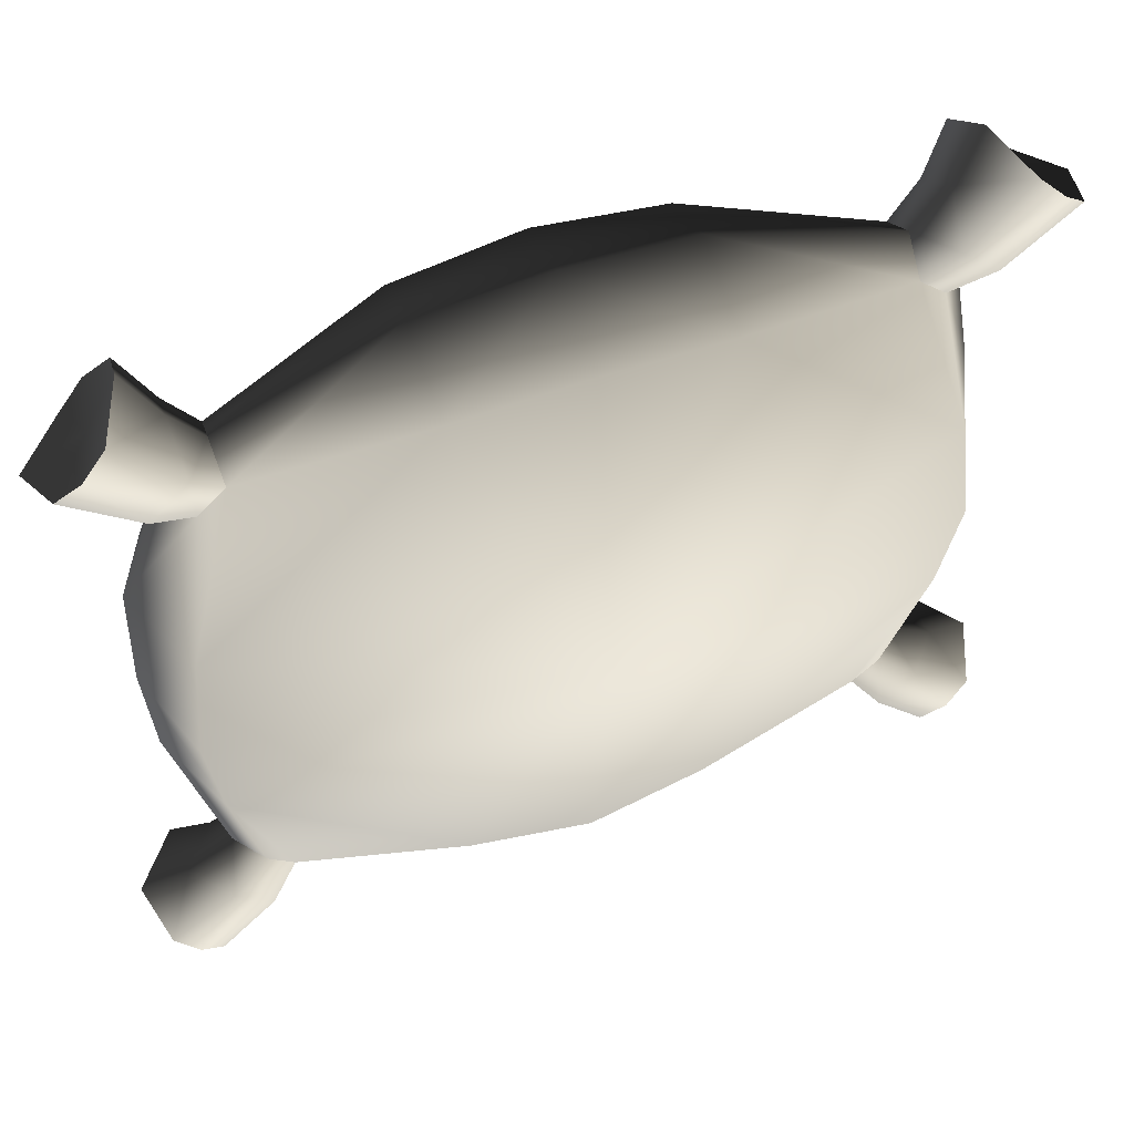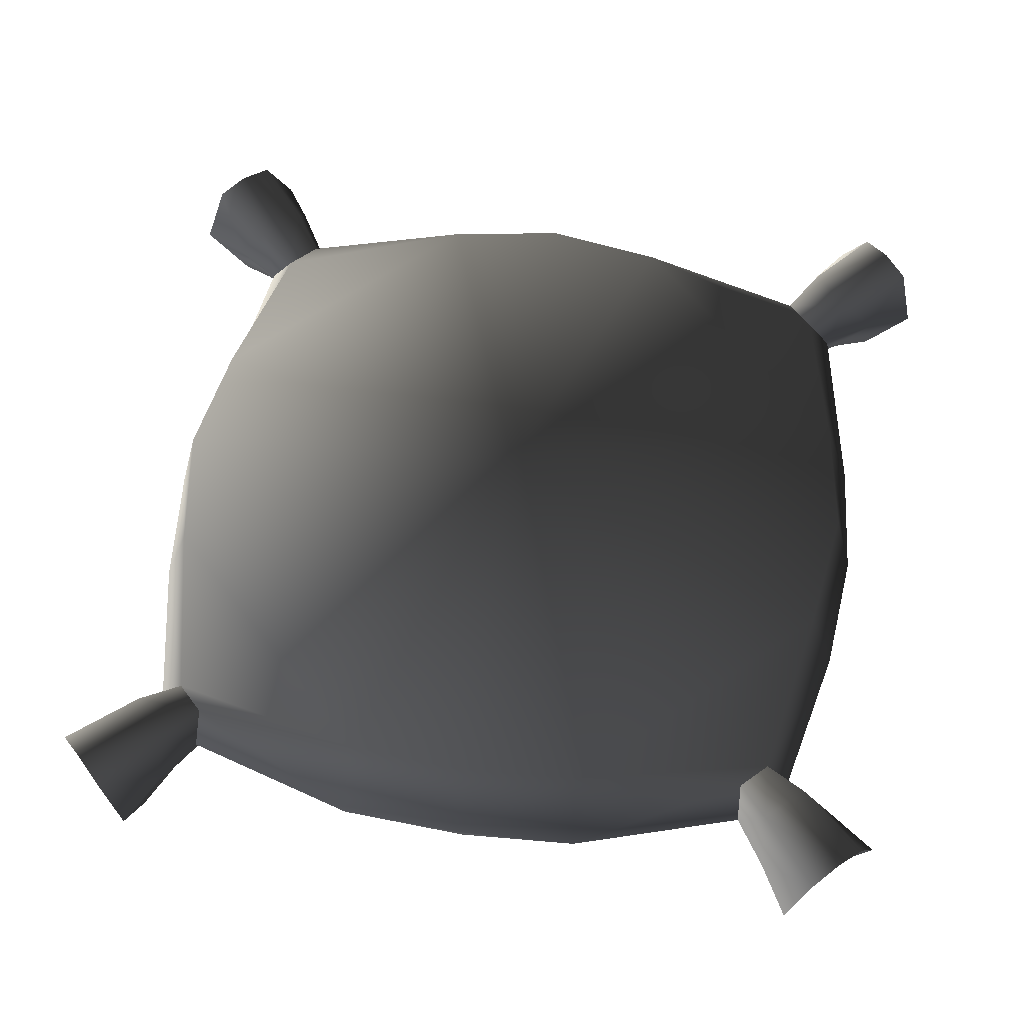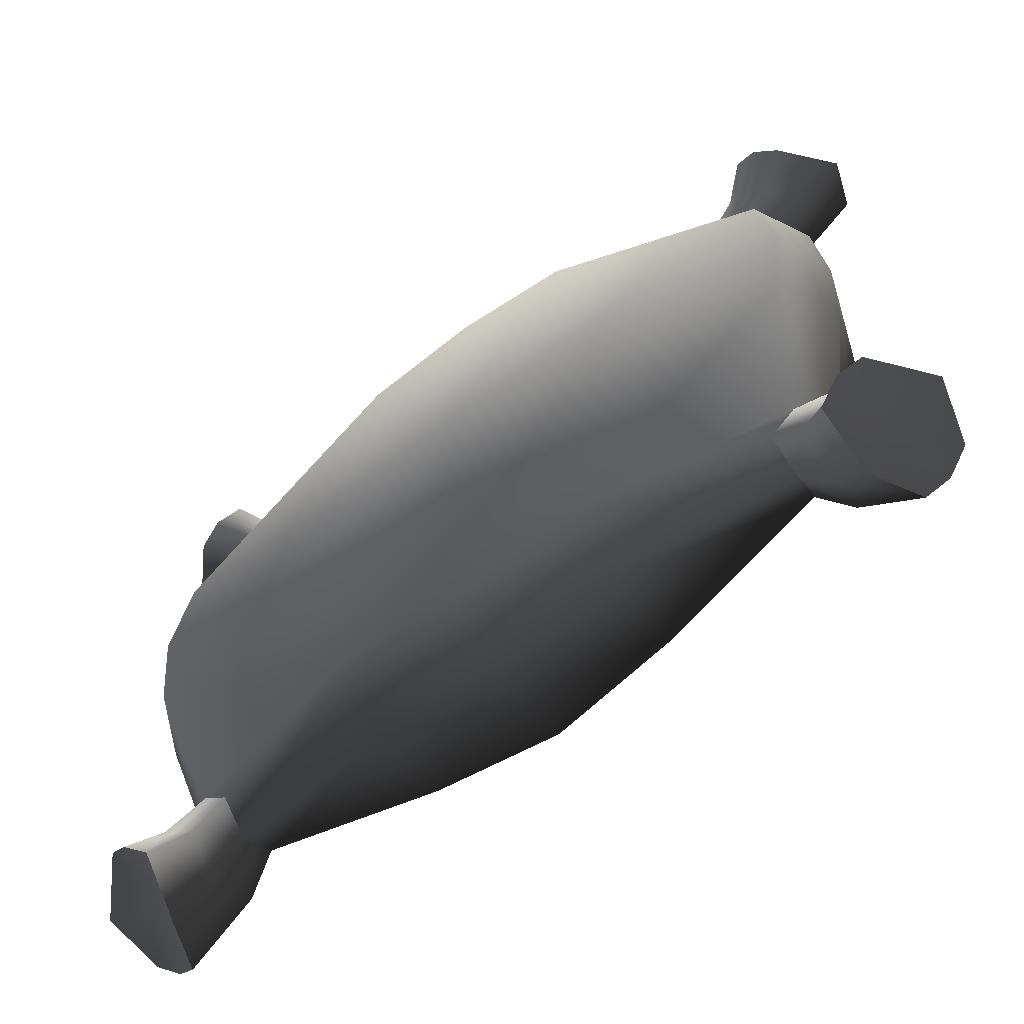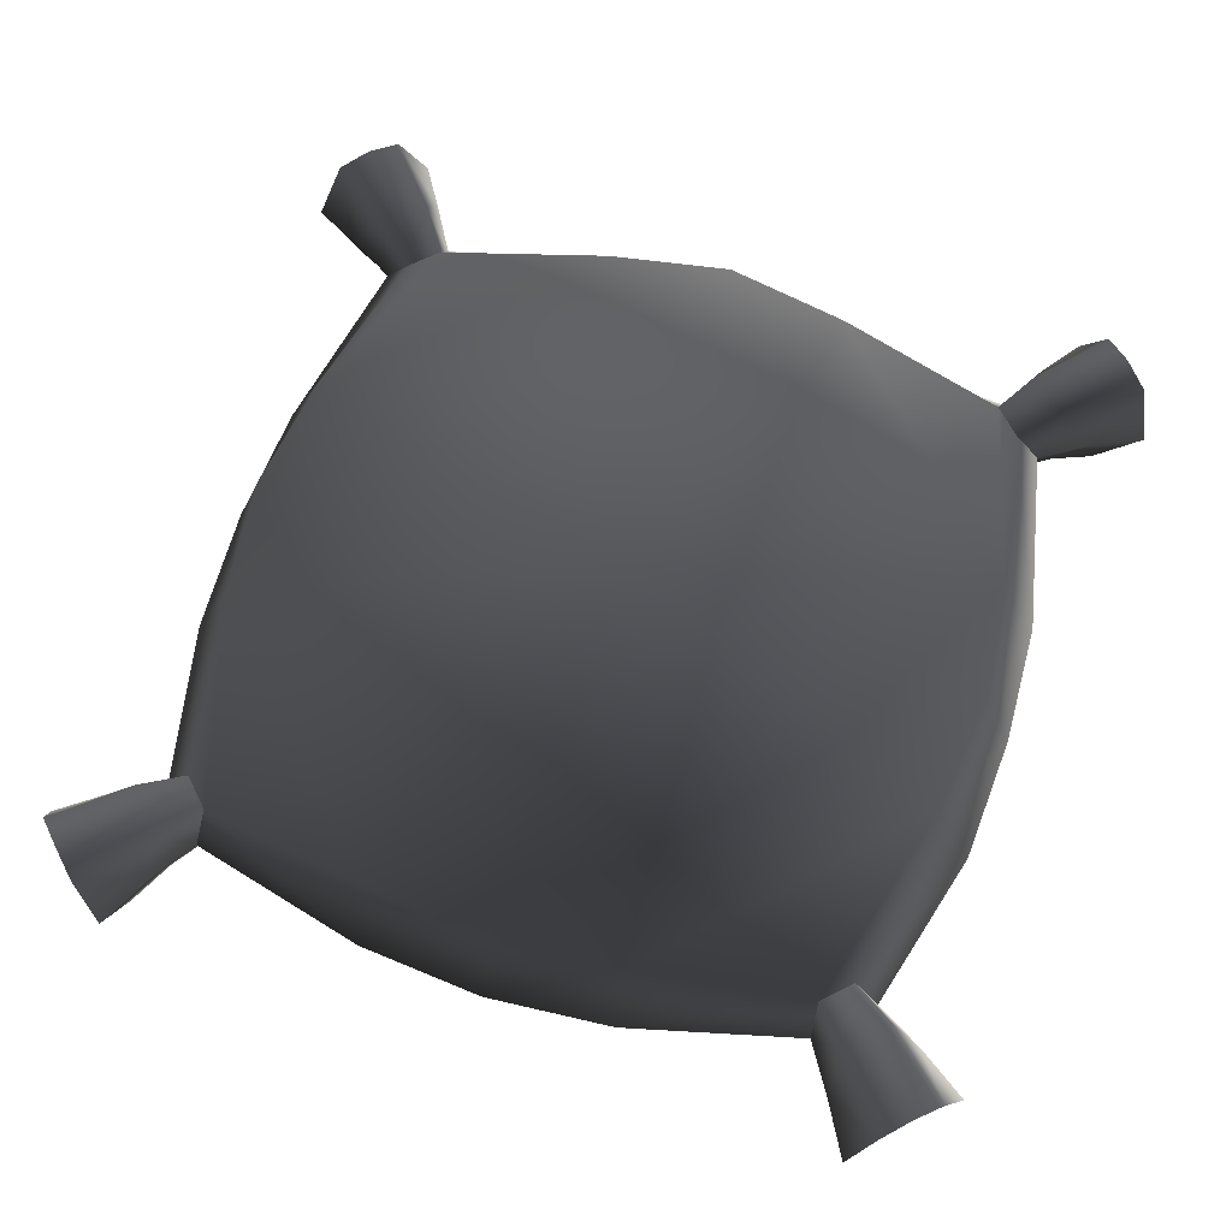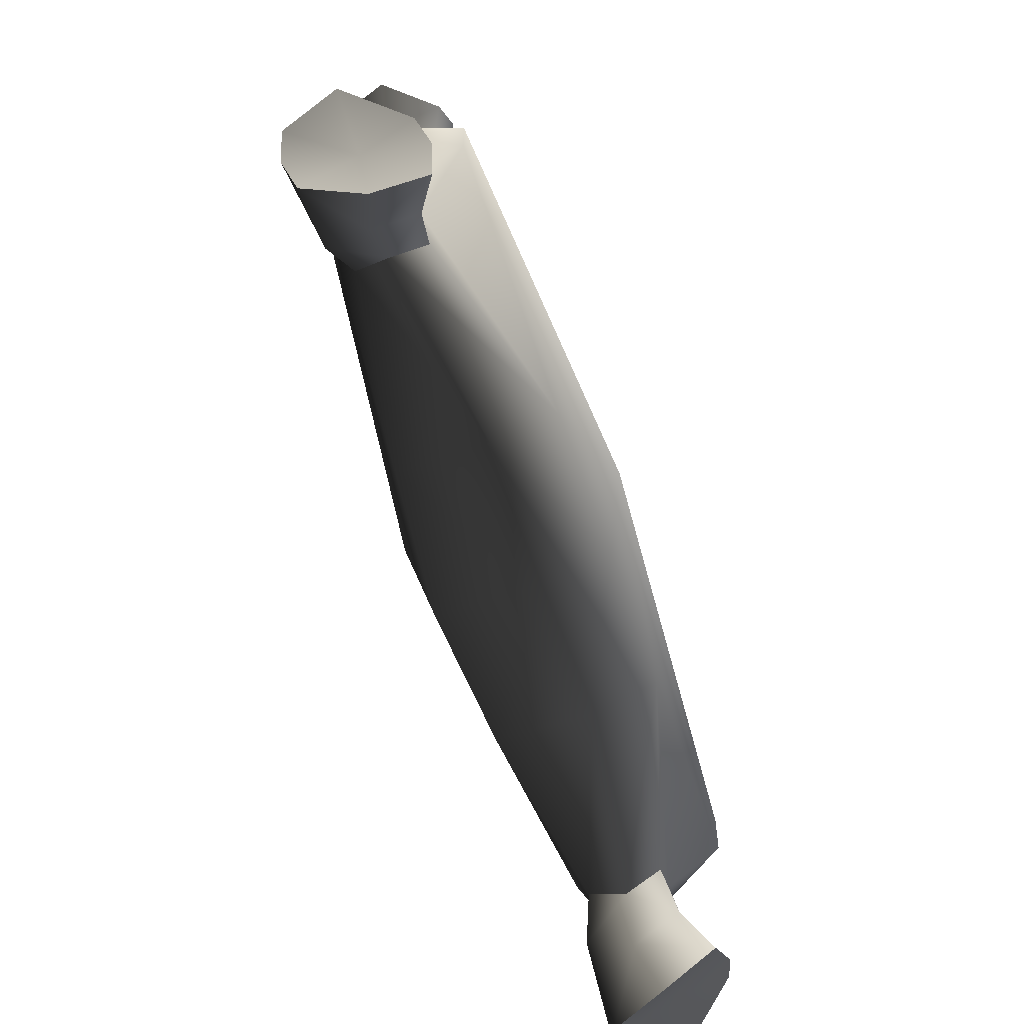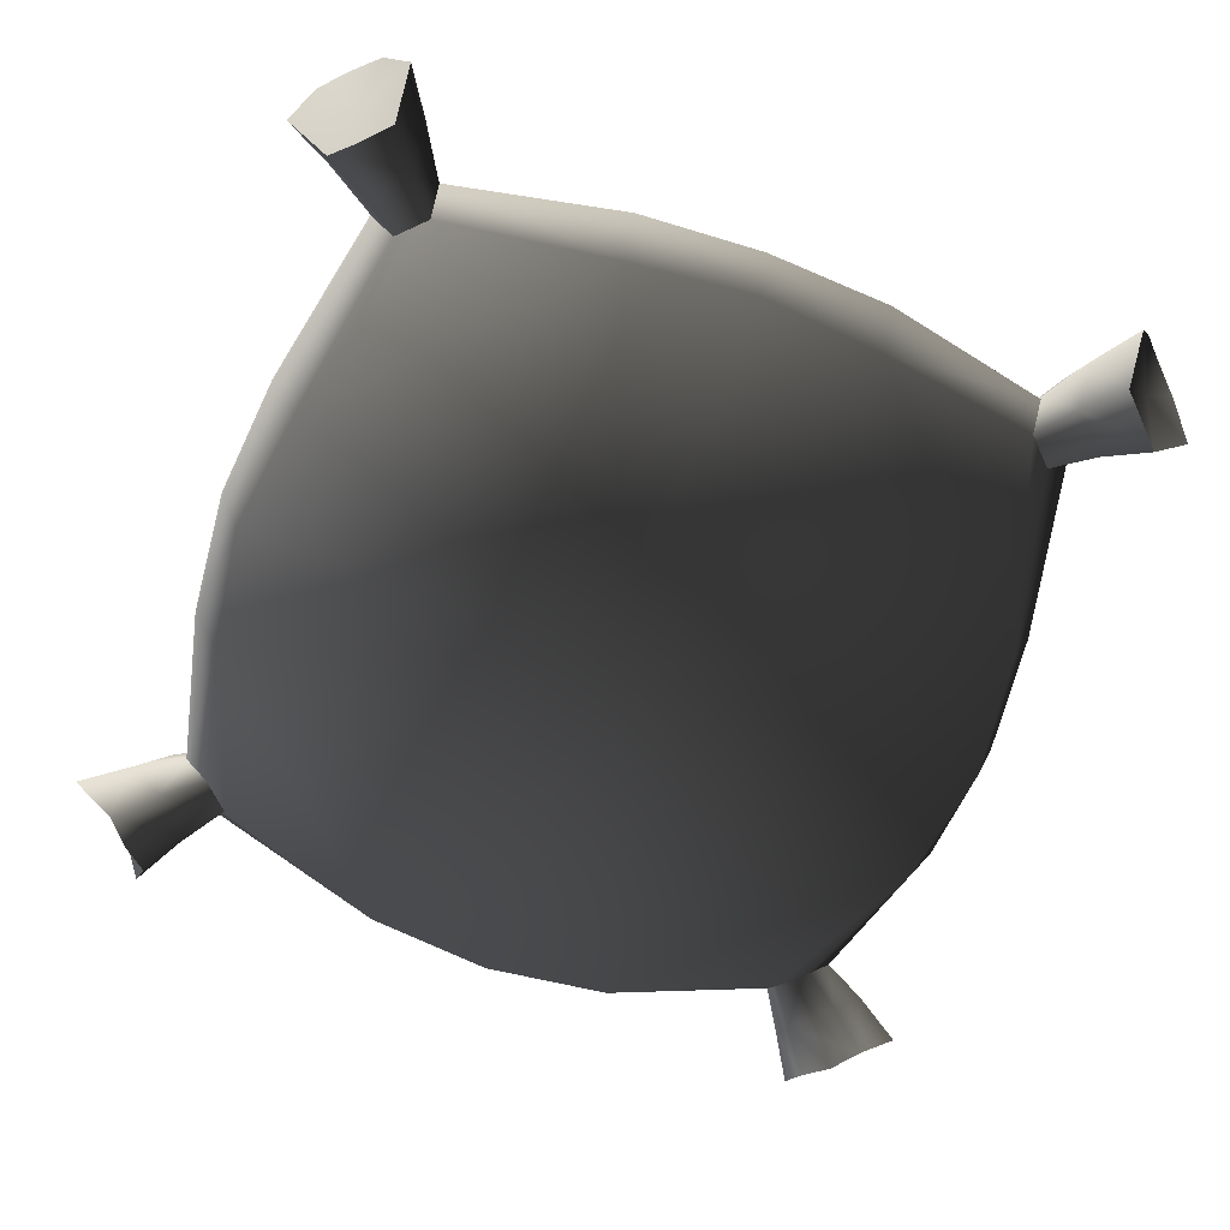
<metadata>
{"format":"obj","ext":"obj","renderer":"f3d","projection":"perspective","resolution":1024,"background":"white","views":[{"elev":57.1,"azim":-20.3,"up":"+Y"},{"elev":58.7,"azim":98.6,"up":"+Z"},{"elev":-67.8,"azim":-144.1,"up":"+Y"},{"elev":64.4,"azim":-161.9,"up":"+Z"},{"elev":-79.9,"azim":110.0,"up":"+Y"},{"elev":-65.5,"azim":-110.3,"up":"+Z"}]}
</metadata>
<code>
v -0.3957 0.3631 0.09938
v -0.4421 0.1525 0.0382
v -0.1525 0.436 0.03198
v -0.363 0.3958 0.09938
v -0.3658 0.4265 0.141
v -0.1543 0.472 0.1075
v 6.245e-07 -8.901e-08 -0.0001988
v -2.675e-07 0.4577 0.02961
v 6.495e-07 0.4862 0.1117
v -0.4264 0.3659 0.141
v -0.4786 0.1543 0.1075
v -0.4578 -2.009e-06 0.03456
v -0.4862 6.882e-07 0.1117
v 0.1543 0.472 0.1075
v 0.1525 0.436 0.03198
v 0.3659 0.4264 0.141
v 0.3631 0.3957 0.09938
v 0.3957 0.3631 0.09938
v 0.4421 0.1525 0.0382
v 0.4264 0.3659 0.141
v 0.4786 0.1543 0.1075
v 0.4578 3.614e-06 0.03456
v 0.4862 2.463e-06 0.1117
v -0.4786 -0.1543 0.1075
v -0.4421 -0.1525 0.0382
v -0.4264 -0.3659 0.141
v -0.3957 -0.3631 0.09938
v -0.1525 -0.4371 0.03198
v -0.3631 -0.3957 0.09938
v -0.3659 -0.4264 0.141
v -0.1543 -0.4663 0.1075
v 3.685e-09 -0.4577 0.02961
v 1.706e-06 -0.4862 0.1117
v 0.4786 -0.1543 0.1075
v 0.4421 -0.1525 0.0382
v 0.1525 -0.4371 0.03198
v 0.3959 -0.3633 0.09961
v 0.3633 -0.396 0.09961
v 0.3661 -0.4267 0.1413
v 0.1543 -0.4731 0.1075
v 0.4266 -0.3661 0.1413
v -0.4316 0.1486 0.2142
v -0.3957 0.3631 0.1827
v -0.363 0.3958 0.1827
v -0.1525 0.436 0.2142
v -0.4786 0.1543 0.1075
v -0.4264 0.3659 0.141
v -0.1543 0.472 0.1075
v 6.495e-07 0.4862 0.1117
v -2.106e-07 0.4577 0.2261
v -0.3658 0.4265 0.141
v -0.4862 6.882e-07 0.1117
v -0.4467 -2.105e-06 0.2256
v 1.52e-06 2.401e-06 0.2806
v 0.1525 0.436 0.2142
v 0.1543 0.472 0.1075
v 0.3631 0.3957 0.1827
v 0.4316 0.1487 0.2142
v 0.3957 0.3631 0.1827
v 0.4786 0.1543 0.1075
v 0.4264 0.3659 0.141
v 0.3659 0.4264 0.141
v 0.4862 2.463e-06 0.1117
v 0.4467 -1.843e-06 0.2256
v -0.4316 -0.1487 0.2142
v -0.4786 -0.1543 0.1075
v -0.3957 -0.3631 0.1827
v -0.3631 -0.3957 0.1827
v -0.1525 -0.4371 0.2142
v -0.4264 -0.3659 0.141
v -0.1543 -0.4663 0.1075
v 1.706e-06 -0.4862 0.1117
v 6.147e-08 -0.4577 0.2261
v -0.3659 -0.4264 0.141
v 0.1525 -0.4371 0.2142
v 0.1543 -0.4731 0.1075
v 0.3633 -0.396 0.1829
v 0.4316 -0.1486 0.2142
v 0.3959 -0.3633 0.1829
v 0.4786 -0.1543 0.1075
v 0.4266 -0.3661 0.1413
v 0.3661 -0.4267 0.1413
v 0.4665 -0.5271 0.1963
v 0.4956 -0.4981 0.2056
v 0.4749 -0.4749 0.1312
v 0.4379 -0.5458 0.1313
v 0.5247 -0.469 0.1963
v 0.5457 -0.4379 0.1313
v 0.491 -0.4329 0.06779
v 0.4619 -0.462 0.05865
v 0.4329 -0.4911 0.06779
v 0.3661 -0.4267 0.1413
v 0.3633 -0.396 0.1829
v 0.3981 -0.4435 0.1992
v 0.402 -0.4862 0.1466
v 0.3959 -0.3633 0.1829
v 0.4435 -0.3981 0.1992
v 0.4266 -0.3661 0.1413
v 0.4862 -0.402 0.1466
v 0.4435 -0.3981 0.09402
v 0.3959 -0.3633 0.09961
v 0.3981 -0.4435 0.09402
v 0.3633 -0.396 0.09961
v 0.4435 -0.3981 0.09402
v 0.3959 -0.3633 0.09961
v 0.4665 -0.5271 0.1963
v 0.4379 -0.5458 0.1313
v 0.4956 -0.4981 0.2056
v 0.5247 -0.469 0.1963
v 0.5457 -0.4379 0.1313
v 0.491 -0.4329 0.06779
v 0.4329 -0.4911 0.06779
v 0.4619 -0.462 0.05865
v 0.491 -0.4329 0.06779
v -0.5271 -0.4665 0.1963
v -0.4981 -0.4956 0.2056
v -0.4749 -0.4749 0.1312
v -0.5458 -0.4379 0.1313
v -0.469 -0.5247 0.1963
v -0.4379 -0.5457 0.1313
v -0.4329 -0.491 0.06779
v -0.462 -0.4619 0.05865
v -0.4911 -0.4329 0.06779
v -0.4264 -0.3659 0.141
v -0.3957 -0.3631 0.1827
v -0.4435 -0.3981 0.1992
v -0.4862 -0.402 0.1466
v -0.3631 -0.3957 0.1827
v -0.3981 -0.4435 0.1992
v -0.3659 -0.4264 0.141
v -0.402 -0.4862 0.1466
v -0.3981 -0.4435 0.09402
v -0.3631 -0.3957 0.09938
v -0.4435 -0.3981 0.09402
v -0.3957 -0.3631 0.09938
v -0.3981 -0.4435 0.09402
v -0.3631 -0.3957 0.09938
v -0.5271 -0.4665 0.1963
v -0.5458 -0.4379 0.1313
v -0.4981 -0.4956 0.2056
v -0.469 -0.5247 0.1963
v -0.4379 -0.5457 0.1313
v -0.4329 -0.491 0.06779
v -0.4329 -0.491 0.06779
v -0.462 -0.4619 0.05865
v -0.4911 -0.4329 0.06779
v 0.5272 0.4665 0.1963
v 0.4981 0.4956 0.2056
v 0.4749 0.4749 0.1312
v 0.5458 0.4379 0.1313
v 0.469 0.5247 0.1963
v 0.4379 0.5457 0.1313
v 0.4329 0.491 0.06779
v 0.462 0.4619 0.05865
v 0.4911 0.4329 0.06779
v 0.4264 0.3659 0.141
v 0.3957 0.3631 0.1827
v 0.4435 0.3981 0.1992
v 0.4862 0.402 0.1466
v 0.3631 0.3957 0.1827
v 0.3981 0.4435 0.1992
v 0.3659 0.4264 0.141
v 0.402 0.4862 0.1466
v 0.3981 0.4435 0.09402
v 0.3631 0.3957 0.09938
v 0.4435 0.3981 0.09402
v 0.3957 0.3631 0.09938
v 0.3981 0.4435 0.09402
v 0.3631 0.3957 0.09938
v 0.5272 0.4665 0.1963
v 0.5458 0.4379 0.1313
v 0.4981 0.4956 0.2056
v 0.469 0.5247 0.1963
v 0.4379 0.5457 0.1313
v 0.4329 0.491 0.06779
v 0.4329 0.491 0.06779
v 0.462 0.4619 0.05865
v 0.4911 0.4329 0.06779
v -0.4665 0.5272 0.1963
v -0.4956 0.4981 0.2056
v -0.4749 0.4749 0.1312
v -0.4379 0.5458 0.1313
v -0.5247 0.469 0.1963
v -0.5457 0.4379 0.1313
v -0.491 0.4329 0.06779
v -0.4619 0.462 0.05865
v -0.4329 0.4911 0.06779
v -0.3658 0.4265 0.141
v -0.363 0.3958 0.1827
v -0.3981 0.4435 0.1992
v -0.402 0.4862 0.1466
v -0.3957 0.3631 0.1827
v -0.4435 0.3981 0.1992
v -0.4264 0.3659 0.141
v -0.4862 0.402 0.1466
v -0.4435 0.3981 0.09402
v -0.3957 0.3631 0.09938
v -0.3981 0.4435 0.09402
v -0.363 0.3958 0.09938
v -0.4435 0.3981 0.09402
v -0.3957 0.3631 0.09938
v -0.4665 0.5272 0.1963
v -0.4379 0.5458 0.1313
v -0.4956 0.4981 0.2056
v -0.5247 0.469 0.1963
v -0.5457 0.4379 0.1313
v -0.491 0.4329 0.06779
v -0.4329 0.4911 0.06779
v -0.4619 0.462 0.05865
v -0.491 0.4329 0.06779
g P_DS_Pillow_01_(1)_514_158
f 1 3 2
f 1 4 3
f 3 4 5
f 3 5 6
f 2 3 7
f 8 3 6
f 7 3 8
f 8 6 9
f 2 10 1
f 2 11 10
f 12 11 2
f 2 7 12
f 12 13 11
f 8 9 14
f 8 14 15
f 7 8 15
f 15 14 16
f 15 16 17
f 18 15 17
f 18 19 15
f 19 7 15
f 19 18 20
f 19 20 21
f 22 19 21
f 19 22 7
f 22 21 23
f 12 24 13
f 12 25 24
f 25 26 24
f 25 27 26
f 27 25 28
f 27 28 29
f 28 30 29
f 28 31 30
f 25 7 28
f 32 31 28
f 7 32 28
f 32 33 31
f 25 12 7
f 22 23 34
f 22 34 35
f 35 7 22
f 35 36 7
f 7 36 32
f 37 36 35
f 37 38 36
f 36 38 39
f 36 39 40
f 32 40 33
f 32 36 40
f 35 41 37
f 35 34 41
f 42 44 43
f 42 45 44
f 43 46 42
f 43 47 46
f 44 45 48
f 49 48 45
f 49 45 50
f 44 48 51
f 42 46 52
f 42 52 53
f 45 54 50
f 53 54 42
f 42 54 45
f 49 50 55
f 55 50 54
f 49 55 56
f 57 56 55
f 57 55 58
f 55 54 58
f 57 58 59
f 59 58 60
f 59 60 61
f 57 62 56
f 58 63 60
f 58 64 63
f 64 58 54
f 65 53 52
f 53 65 54
f 65 52 66
f 67 65 66
f 68 65 67
f 68 69 65
f 69 54 65
f 67 66 70
f 68 71 69
f 72 69 71
f 72 73 69
f 68 74 71
f 69 73 54
f 72 75 73
f 75 54 73
f 72 76 75
f 77 75 76
f 78 75 77
f 64 54 78
f 78 54 75
f 78 77 79
f 79 80 78
f 79 81 80
f 77 76 82
f 78 80 63
f 78 63 64
f 83 85 84
f 83 86 85
f 87 84 85
f 87 85 88
f 89 88 85
f 89 85 90
f 91 85 86
f 91 90 85
f 92 94 93
f 92 95 94
f 96 93 94
f 96 94 97
f 98 96 97
f 98 97 99
f 98 99 100
f 98 100 101
f 92 102 95
f 92 103 102
f 103 104 102
f 103 105 104
f 106 94 95
f 106 95 107
f 97 94 108
f 108 94 106
f 99 97 109
f 97 108 109
f 99 109 110
f 111 99 110
f 111 100 99
f 104 112 102
f 104 113 112
f 113 104 114
f 95 112 107
f 95 102 112
f 115 117 116
f 115 118 117
f 119 116 117
f 119 117 120
f 121 120 117
f 121 117 122
f 123 117 118
f 123 122 117
f 124 126 125
f 124 127 126
f 128 125 126
f 128 126 129
f 130 128 129
f 130 129 131
f 130 131 132
f 130 132 133
f 124 134 127
f 124 135 134
f 135 136 134
f 135 137 136
f 138 126 127
f 138 127 139
f 129 126 140
f 140 126 138
f 131 129 141
f 129 140 141
f 131 141 142
f 143 131 142
f 143 132 131
f 144 134 136
f 134 144 145
f 134 145 146
f 127 146 139
f 127 134 146
f 147 149 148
f 147 150 149
f 151 148 149
f 151 149 152
f 153 152 149
f 153 149 154
f 155 149 150
f 155 154 149
f 156 158 157
f 156 159 158
f 160 157 158
f 160 158 161
f 162 160 161
f 162 161 163
f 162 163 164
f 162 164 165
f 156 166 159
f 156 167 166
f 167 168 166
f 167 169 168
f 170 158 159
f 170 159 171
f 161 158 172
f 172 158 170
f 163 161 173
f 161 172 173
f 163 173 174
f 175 163 174
f 175 164 163
f 176 166 168
f 177 166 176
f 166 177 178
f 159 178 171
f 159 166 178
f 179 181 180
f 179 182 181
f 183 180 181
f 183 181 184
f 185 184 181
f 185 181 186
f 187 181 182
f 187 186 181
f 188 190 189
f 188 191 190
f 192 189 190
f 192 190 193
f 194 192 193
f 194 193 195
f 194 195 196
f 194 196 197
f 188 198 191
f 188 199 198
f 199 200 198
f 199 201 200
f 202 190 191
f 202 191 203
f 193 190 204
f 204 190 202
f 195 193 205
f 193 204 205
f 195 205 206
f 207 195 206
f 207 196 195
f 200 208 198
f 208 200 209
f 209 200 210
f 191 208 203
f 191 198 208

</code>
